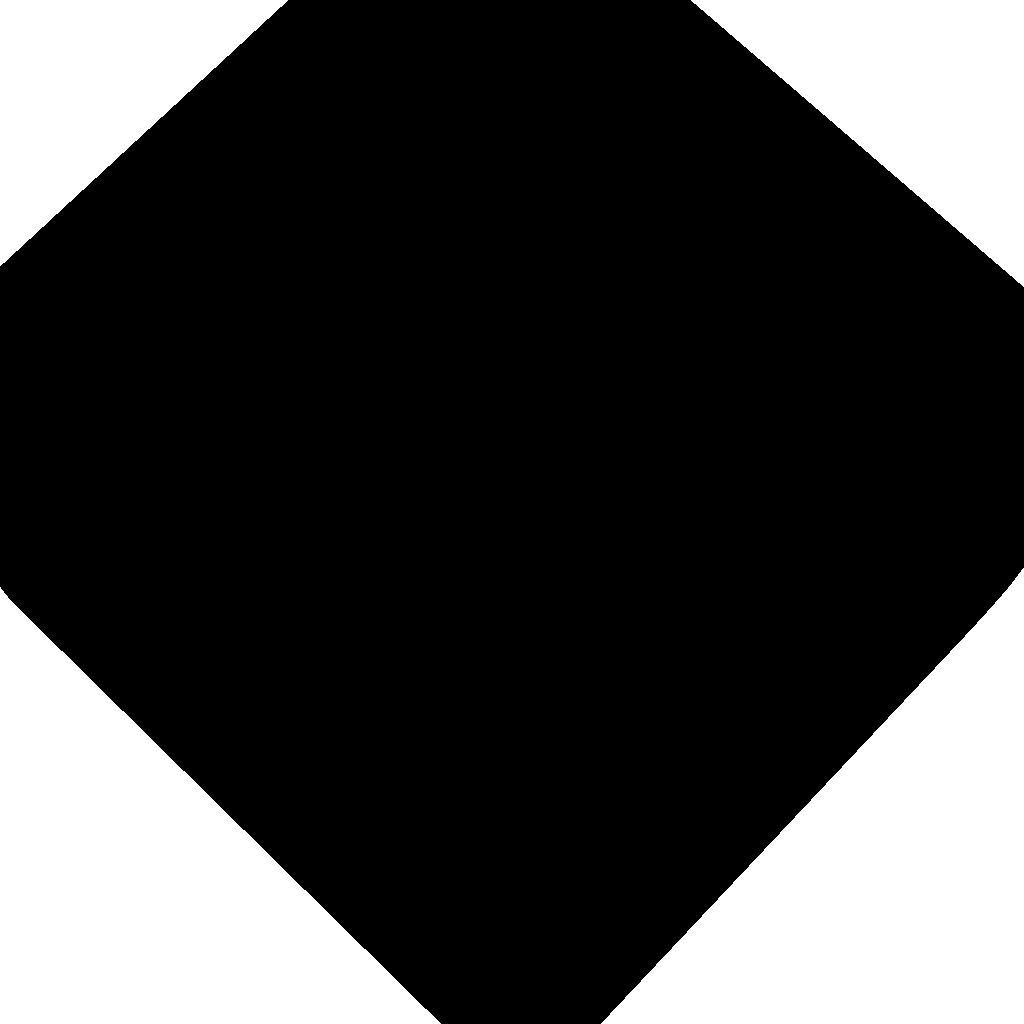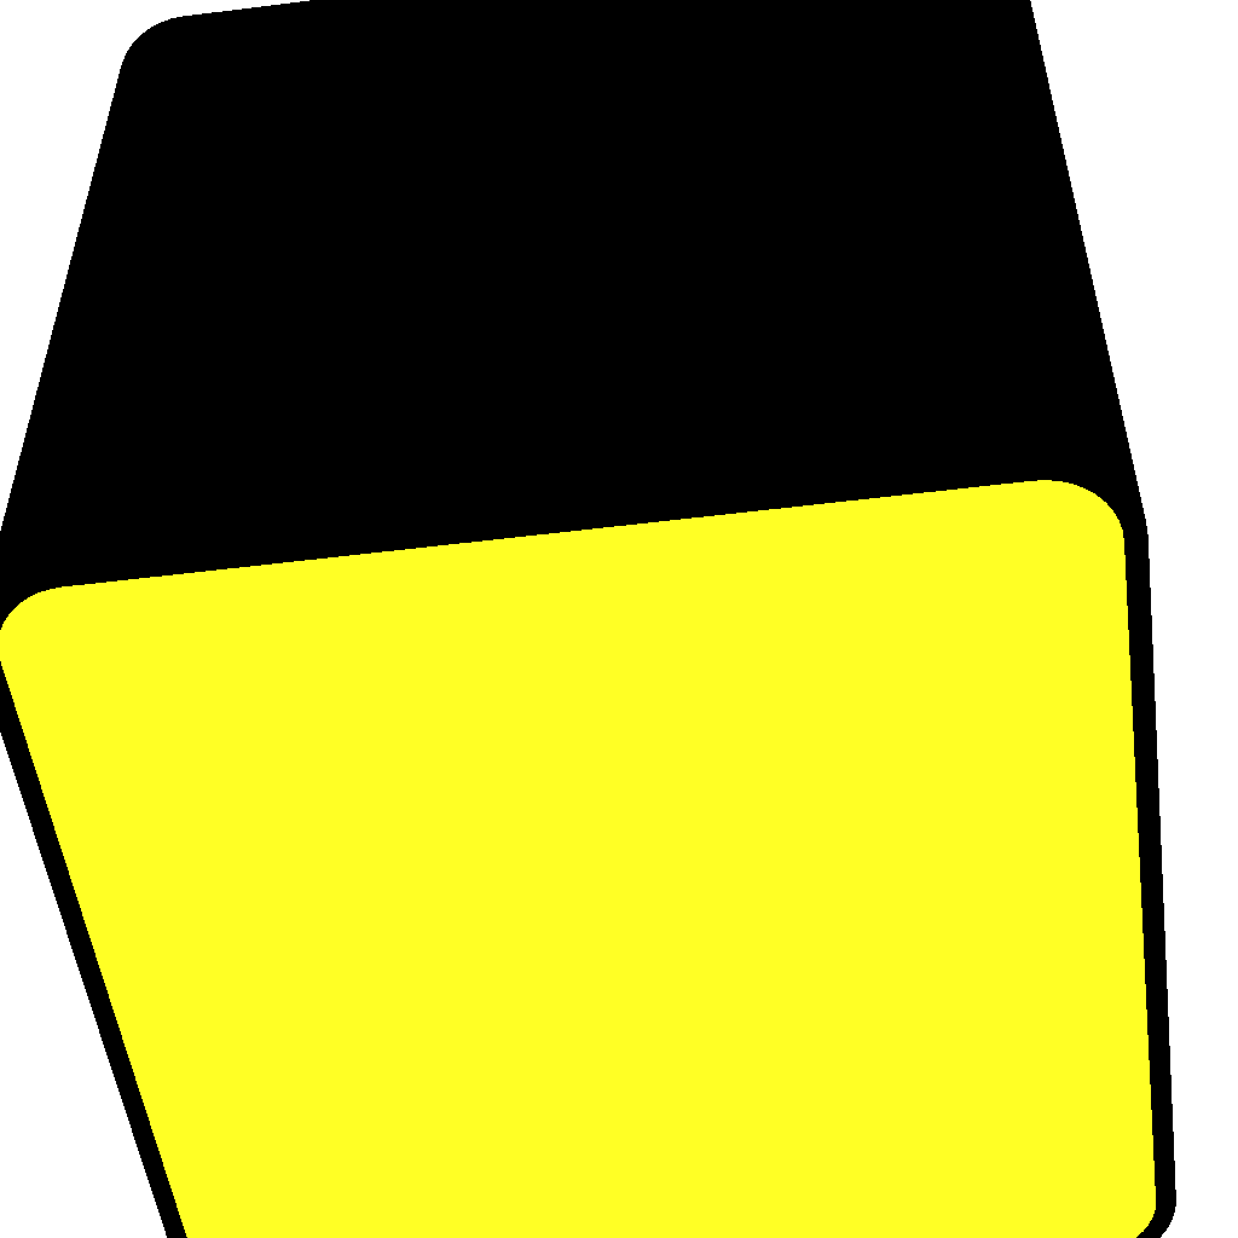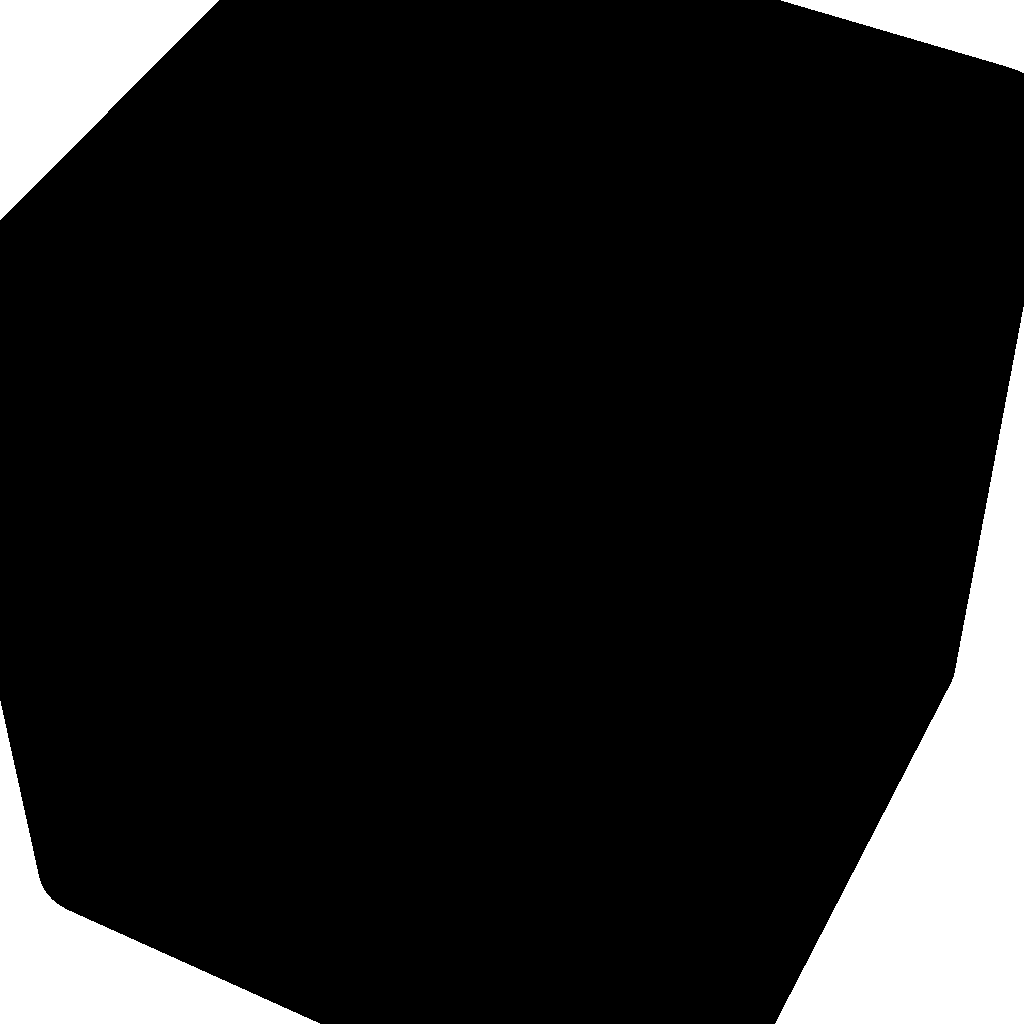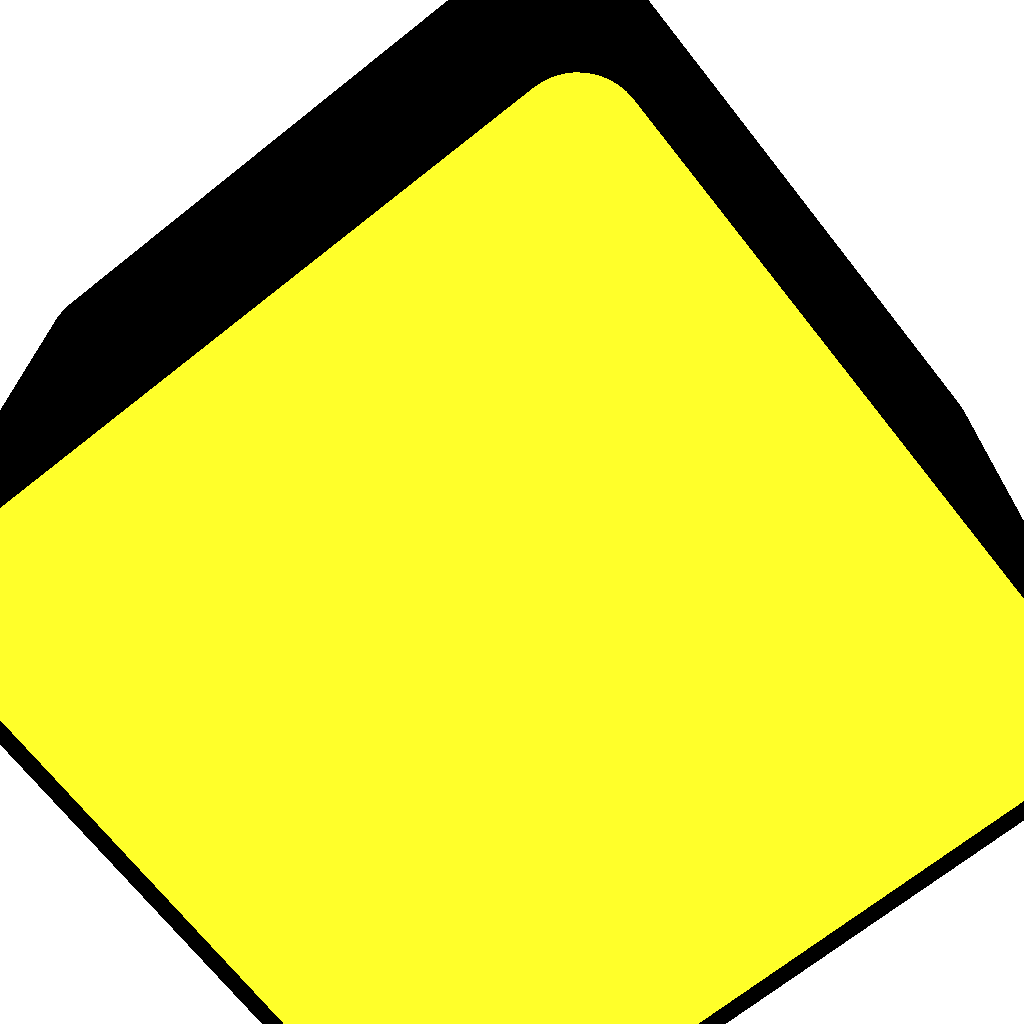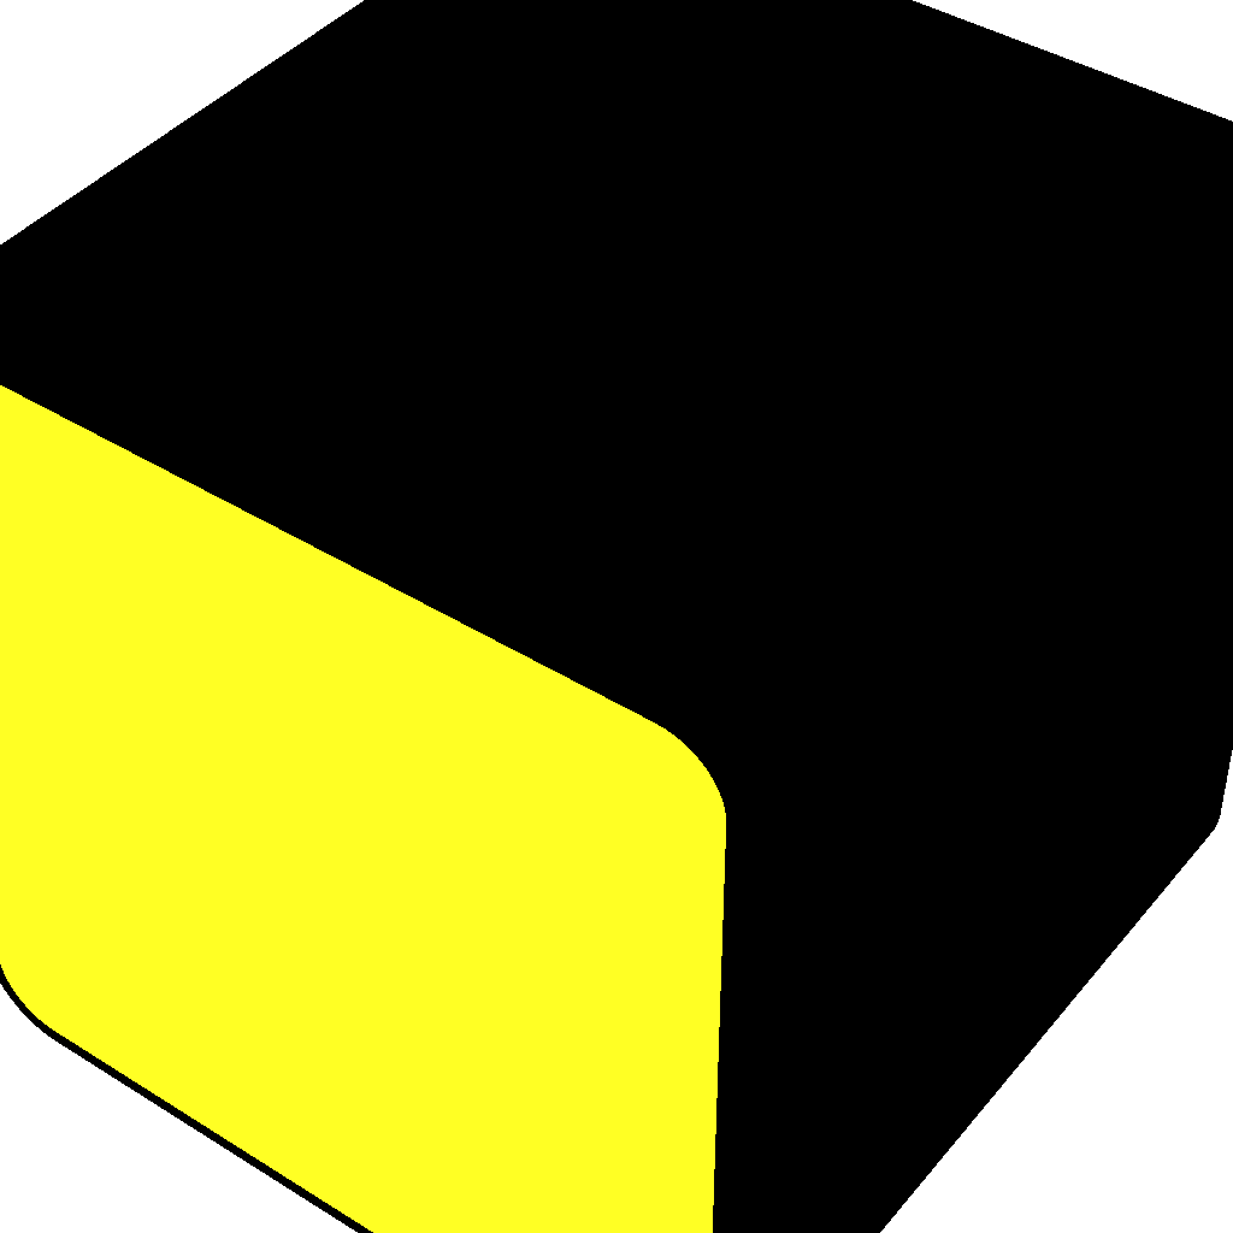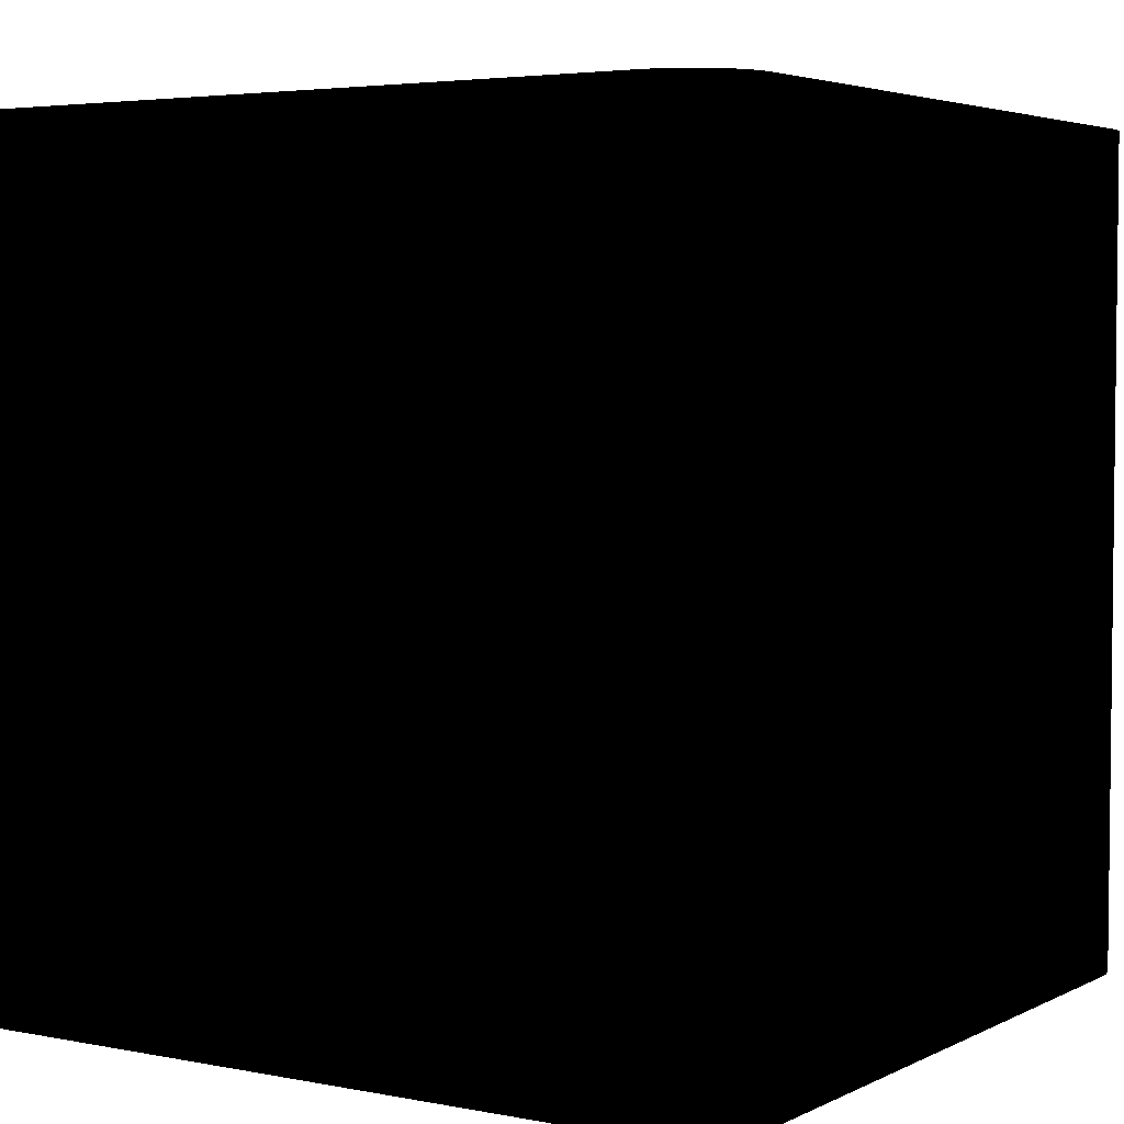
<metadata>
{"format":"obj","ext":"obj","renderer":"f3d","projection":"perspective","resolution":1024,"background":"white","views":[{"elev":74.3,"azim":133.9,"up":"+Z"},{"elev":-52.3,"azim":-172.3,"up":"+Y"},{"elev":46.5,"azim":-62.9,"up":"+Y"},{"elev":-70.6,"azim":-51.6,"up":"+Y"},{"elev":42.7,"azim":36.5,"up":"+Z"},{"elev":4.1,"azim":-147.0,"up":"+Y"}]}
</metadata>
<code>
o Cube
v -0.41 -0.5 0.5 0 0 0
v -0.5 -0.5 0.41 0 0 0
v -0.4241 -0.5 0.4989 0 0 0
v -0.4378 -0.5 0.4956 0 0 0
v -0.4509 -0.5 0.4902 0 0 0
v -0.4629 -0.5 0.4828 0 0 0
v -0.4736 -0.5 0.4736 0 0 0
v -0.4828 -0.5 0.4629 0 0 0
v -0.4902 -0.5 0.4509 0 0 0
v -0.4956 -0.5 0.4378 0 0 0
v -0.4989 -0.5 0.4241 0 0 0
v -0.5 0.5 0.41 0 0 0
v -0.41 0.5 0.5 0 0 0
v -0.4989 0.5 0.4241 0 0 0
v -0.4956 0.5 0.4378 0 0 0
v -0.4902 0.5 0.4509 0 0 0
v -0.4828 0.5 0.4629 0 0 0
v -0.4736 0.5 0.4736 0 0 0
v -0.4629 0.5 0.4828 0 0 0
v -0.4509 0.5 0.4902 0 0 0
v -0.4378 0.5 0.4956 0 0 0
v -0.4241 0.5 0.4989 0 0 0
v -0.5 -0.5 -0.41 0 0 0
v -0.41 -0.5 -0.5 0 0 0
v -0.4989 -0.5 -0.4241 0 0 0
v -0.4956 -0.5 -0.4378 0 0 0
v -0.4902 -0.5 -0.4509 0 0 0
v -0.4828 -0.5 -0.4629 0 0 0
v -0.4736 -0.5 -0.4736 0 0 0
v -0.4629 -0.5 -0.4828 0 0 0
v -0.4509 -0.5 -0.4902 0 0 0
v -0.4378 -0.5 -0.4956 0 0 0
v -0.4241 -0.5 -0.4989 0 0 0
v -0.41 0.5 -0.5 0 0 0
v -0.5 0.5 -0.41 0 0 0
v -0.4241 0.5 -0.4989 0 0 0
v -0.4378 0.5 -0.4956 0 0 0
v -0.4509 0.5 -0.4902 0 0 0
v -0.4629 0.5 -0.4828 0 0 0
v -0.4736 0.5 -0.4736 0 0 0
v -0.4828 0.5 -0.4629 0 0 0
v -0.4902 0.5 -0.4509 0 0 0
v -0.4956 0.5 -0.4378 0 0 0
v -0.4989 0.5 -0.4241 0 0 0
v 0.5 -0.5 0.41 0 0 0
v 0.41 -0.5 0.5 0 0 0
v 0.4989 -0.5 0.4241 0 0 0
v 0.4956 -0.5 0.4378 0 0 0
v 0.4902 -0.5 0.4509 0 0 0
v 0.4828 -0.5 0.4629 0 0 0
v 0.4736 -0.5 0.4736 0 0 0
v 0.4629 -0.5 0.4828 0 0 0
v 0.4509 -0.5 0.4902 0 0 0
v 0.4378 -0.5 0.4956 0 0 0
v 0.4241 -0.5 0.4989 0 0 0
v 0.41 0.5 0.5 0 0 0
v 0.5 0.5 0.41 0 0 0
v 0.4241 0.5 0.4989 0 0 0
v 0.4378 0.5 0.4956 0 0 0
v 0.4509 0.5 0.4902 0 0 0
v 0.4629 0.5 0.4828 0 0 0
v 0.4736 0.5 0.4736 0 0 0
v 0.4828 0.5 0.4629 0 0 0
v 0.4902 0.5 0.4509 0 0 0
v 0.4956 0.5 0.4378 0 0 0
v 0.4989 0.5 0.4241 0 0 0
v 0.41 -0.5 -0.5 0 0 0
v 0.5 -0.5 -0.41 0 0 0
v 0.4241 -0.5 -0.4989 0 0 0
v 0.4378 -0.5 -0.4956 0 0 0
v 0.4509 -0.5 -0.4902 0 0 0
v 0.4629 -0.5 -0.4828 0 0 0
v 0.4736 -0.5 -0.4736 0 0 0
v 0.4828 -0.5 -0.4629 0 0 0
v 0.4902 -0.5 -0.4509 0 0 0
v 0.4956 -0.5 -0.4378 0 0 0
v 0.4989 -0.5 -0.4241 0 0 0
v 0.5 0.5 -0.41 0 0 0
v 0.41 0.5 -0.5 0 0 0
v 0.4989 0.5 -0.4241 0 0 0
v 0.4956 0.5 -0.4378 0 0 0
v 0.4902 0.5 -0.4509 0 0 0
v 0.4828 0.5 -0.4629 0 0 0
v 0.4736 0.5 -0.4736 0 0 0
v 0.4629 0.5 -0.4828 0 0 0
v 0.4509 0.5 -0.4902 0 0 0
v 0.4378 0.5 -0.4956 0 0 0
v 0.4241 0.5 -0.4989 0 0 0
f 56 1 46
f 78 45 68
f 86 14 63
f 12 23 2
f 34 67 24
f 13 3 1
f 22 4 3
f 21 5 4
f 20 6 5
f 19 7 6
f 18 8 7
f 17 9 8
f 16 10 9
f 15 11 10
f 14 2 11
f 24 36 34
f 33 37 36
f 32 38 37
f 31 39 38
f 30 40 39
f 29 41 40
f 28 42 41
f 27 43 42
f 26 44 43
f 25 35 44
f 68 80 78
f 77 81 80
f 76 82 81
f 75 83 82
f 74 84 83
f 73 85 84
f 72 86 85
f 71 87 86
f 70 88 87
f 69 79 88
f 46 58 56
f 55 59 58
f 54 60 59
f 53 61 60
f 52 62 61
f 51 63 62
f 50 64 63
f 49 65 64
f 48 66 65
f 47 57 66
f 31 47 8
f 56 13 1
f 78 57 45
f 57 78 80
f 80 81 82
f 82 83 84
f 84 85 86
f 86 87 88
f 88 79 34
f 34 36 37
f 37 38 39
f 39 40 41
f 41 42 43
f 43 44 35
f 35 12 14
f 14 15 16
f 16 17 18
f 18 19 20
f 20 21 22
f 22 13 56
f 56 58 59
f 59 60 61
f 61 62 63
f 63 64 65
f 65 66 57
f 57 80 82
f 82 84 86
f 86 88 34
f 34 37 39
f 39 41 43
f 43 35 14
f 14 16 18
f 18 20 22
f 22 56 59
f 59 61 63
f 63 65 57
f 57 82 86
f 86 34 39
f 39 43 14
f 14 18 22
f 22 59 63
f 63 57 86
f 86 39 14
f 14 22 63
f 12 35 23
f 34 79 67
f 13 22 3
f 22 21 4
f 21 20 5
f 20 19 6
f 19 18 7
f 18 17 8
f 17 16 9
f 16 15 10
f 15 14 11
f 14 12 2
f 24 33 36
f 33 32 37
f 32 31 38
f 31 30 39
f 30 29 40
f 29 28 41
f 28 27 42
f 27 26 43
f 26 25 44
f 25 23 35
f 68 77 80
f 77 76 81
f 76 75 82
f 75 74 83
f 74 73 84
f 73 72 85
f 72 71 86
f 71 70 87
f 70 69 88
f 69 67 79
f 46 55 58
f 55 54 59
f 54 53 60
f 53 52 61
f 52 51 62
f 51 50 63
f 50 49 64
f 49 48 65
f 48 47 66
f 47 45 57
f 2 23 25
f 25 26 27
f 27 28 29
f 29 30 31
f 31 32 33
f 33 24 67
f 67 69 70
f 70 71 72
f 72 73 74
f 74 75 76
f 76 77 68
f 68 45 47
f 47 48 49
f 49 50 51
f 51 52 53
f 53 54 55
f 55 46 1
f 1 3 4
f 4 5 6
f 6 7 8
f 8 9 10
f 10 11 2
f 2 25 27
f 27 29 31
f 31 33 67
f 67 70 72
f 72 74 76
f 76 68 47
f 47 49 51
f 51 53 55
f 55 1 4
f 4 6 8
f 8 10 2
f 2 27 31
f 31 67 72
f 72 76 47
f 47 51 55
f 55 4 8
f 8 2 31
f 31 72 47
f 47 55 8
o Plane
v -0.408 -0.501 0.48 0.8 0.8 0.1
v -0.48 -0.501 0.408 0.8 0.8 0.1
v -0.4193 -0.501 0.4791 0.8 0.8 0.1
v -0.4302 -0.501 0.4765 0.8 0.8 0.1
v -0.4407 -0.501 0.4722 0.8 0.8 0.1
v -0.4503 -0.501 0.4662 0.8 0.8 0.1
v -0.4589 -0.501 0.4589 0.8 0.8 0.1
v -0.4662 -0.501 0.4503 0.8 0.8 0.1
v -0.4722 -0.501 0.4407 0.8 0.8 0.1
v -0.4765 -0.501 0.4302 0.8 0.8 0.1
v -0.4791 -0.501 0.4193 0.8 0.8 0.1
v 0.48 -0.501 0.408 0.8 0.8 0.1
v 0.408 -0.501 0.48 0.8 0.8 0.1
v 0.4791 -0.501 0.4193 0.8 0.8 0.1
v 0.4765 -0.501 0.4302 0.8 0.8 0.1
v 0.4722 -0.501 0.4407 0.8 0.8 0.1
v 0.4662 -0.501 0.4503 0.8 0.8 0.1
v 0.4589 -0.501 0.4589 0.8 0.8 0.1
v 0.4503 -0.501 0.4662 0.8 0.8 0.1
v 0.4407 -0.501 0.4722 0.8 0.8 0.1
v 0.4302 -0.501 0.4765 0.8 0.8 0.1
v 0.4193 -0.501 0.4791 0.8 0.8 0.1
v -0.408 -0.501 -0.48 0.8 0.8 0.1
v -0.48 -0.501 -0.408 0.8 0.8 0.1
v -0.4193 -0.501 -0.4791 0.8 0.8 0.1
v -0.4302 -0.501 -0.4765 0.8 0.8 0.1
v -0.4407 -0.501 -0.4722 0.8 0.8 0.1
v -0.4503 -0.501 -0.4662 0.8 0.8 0.1
v -0.4589 -0.501 -0.4589 0.8 0.8 0.1
v -0.4662 -0.501 -0.4503 0.8 0.8 0.1
v -0.4722 -0.501 -0.4407 0.8 0.8 0.1
v -0.4765 -0.501 -0.4302 0.8 0.8 0.1
v -0.4791 -0.501 -0.4193 0.8 0.8 0.1
v 0.408 -0.501 -0.48 0.8 0.8 0.1
v 0.48 -0.501 -0.408 0.8 0.8 0.1
v 0.4193 -0.501 -0.4791 0.8 0.8 0.1
v 0.4302 -0.501 -0.4765 0.8 0.8 0.1
v 0.4407 -0.501 -0.4722 0.8 0.8 0.1
v 0.4503 -0.501 -0.4662 0.8 0.8 0.1
v 0.4589 -0.501 -0.4589 0.8 0.8 0.1
v 0.4662 -0.501 -0.4503 0.8 0.8 0.1
v 0.4722 -0.501 -0.4407 0.8 0.8 0.1
v 0.4765 -0.501 -0.4302 0.8 0.8 0.1
v 0.4791 -0.501 -0.4193 0.8 0.8 0.1
f 93 132 118
f 112 90 99
f 99 98 97
f 97 96 95
f 95 94 93
f 93 92 91
f 91 89 101
f 101 110 109
f 109 108 107
f 107 106 105
f 105 104 103
f 103 102 100
f 100 123 132
f 132 131 130
f 130 129 128
f 128 127 126
f 126 125 124
f 124 122 111
f 111 113 114
f 114 115 116
f 116 117 118
f 118 119 120
f 120 121 112
f 112 99 97
f 97 95 93
f 93 91 101
f 101 109 107
f 107 105 103
f 103 100 132
f 132 130 128
f 128 126 124
f 124 111 114
f 114 116 118
f 118 120 112
f 112 97 93
f 93 101 107
f 107 103 132
f 132 128 124
f 124 114 118
f 118 112 93
f 93 107 132
f 132 124 118

</code>
